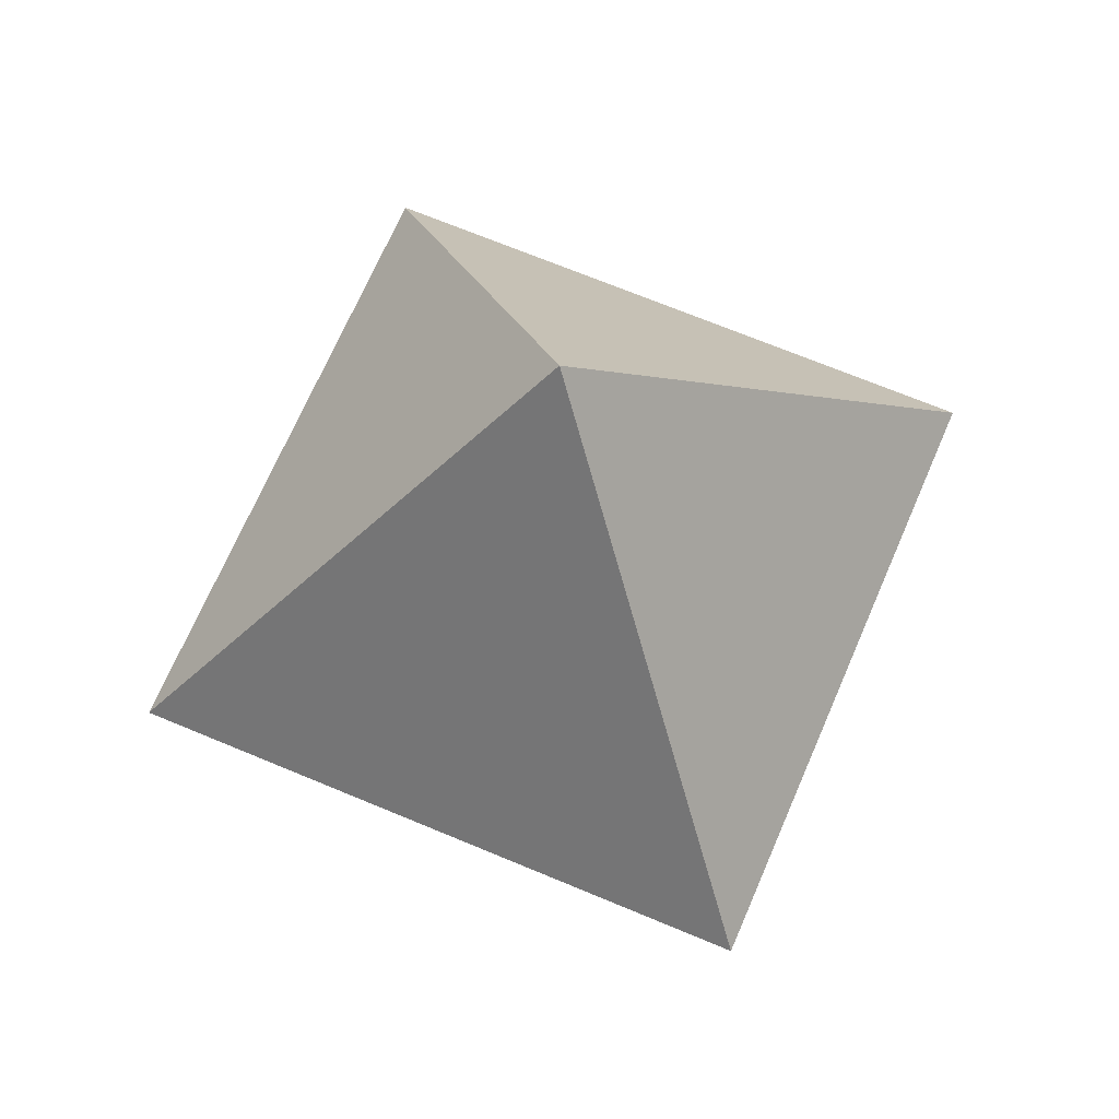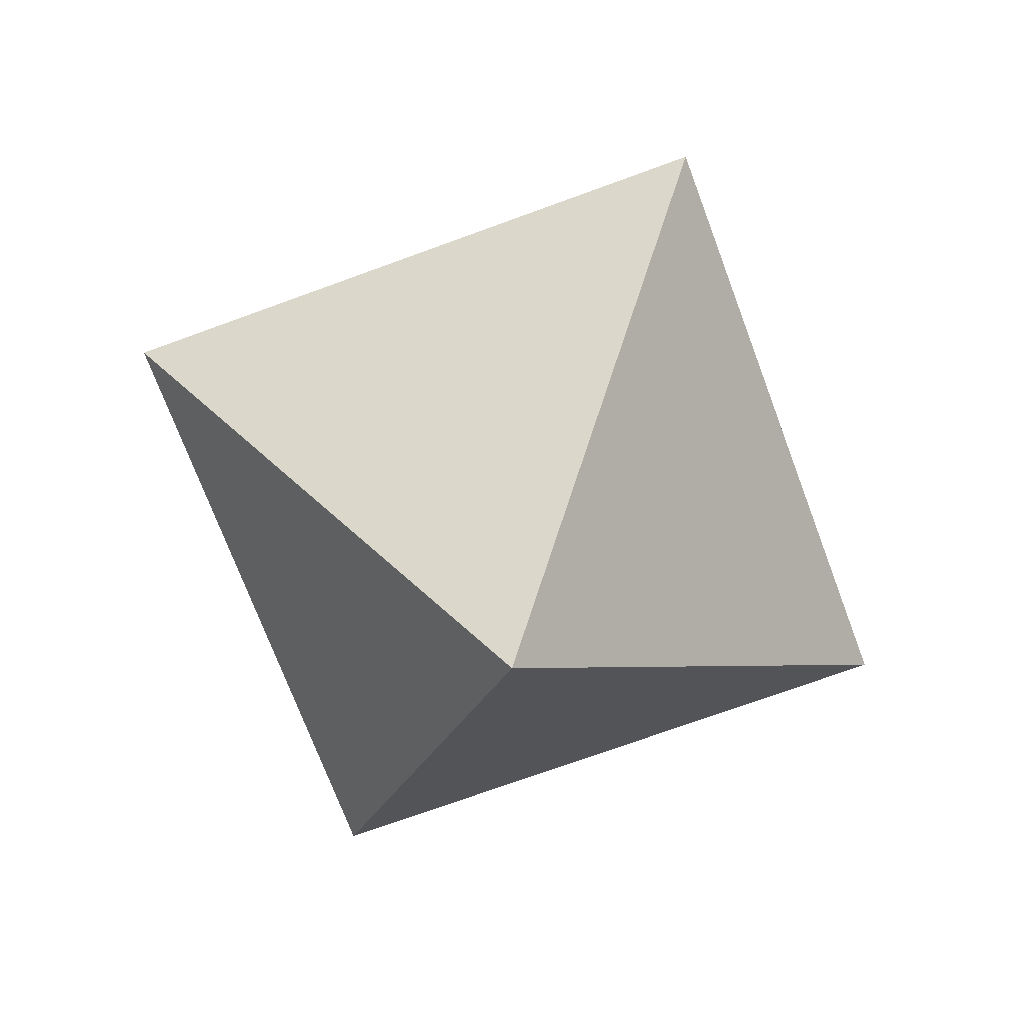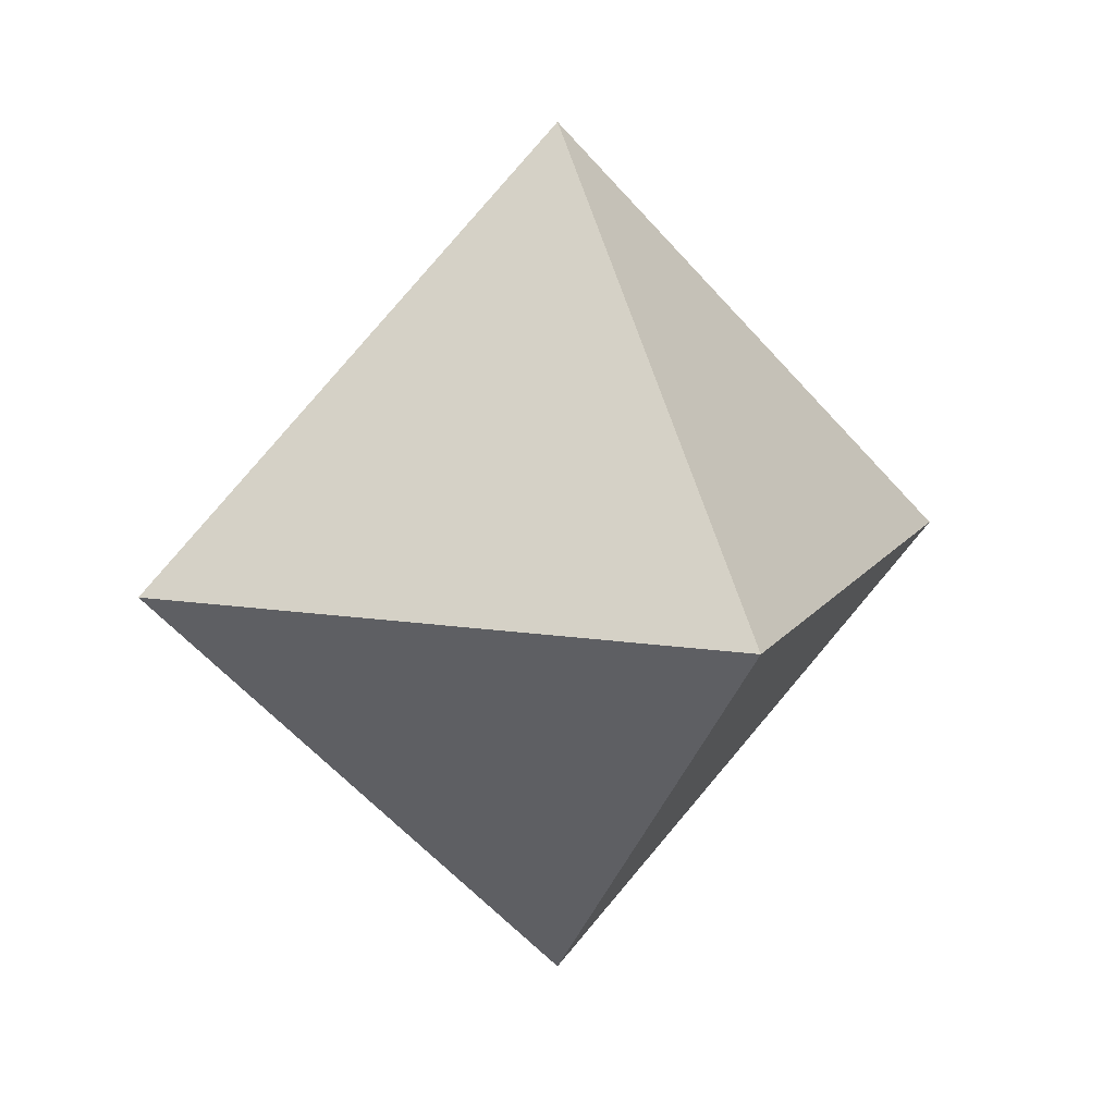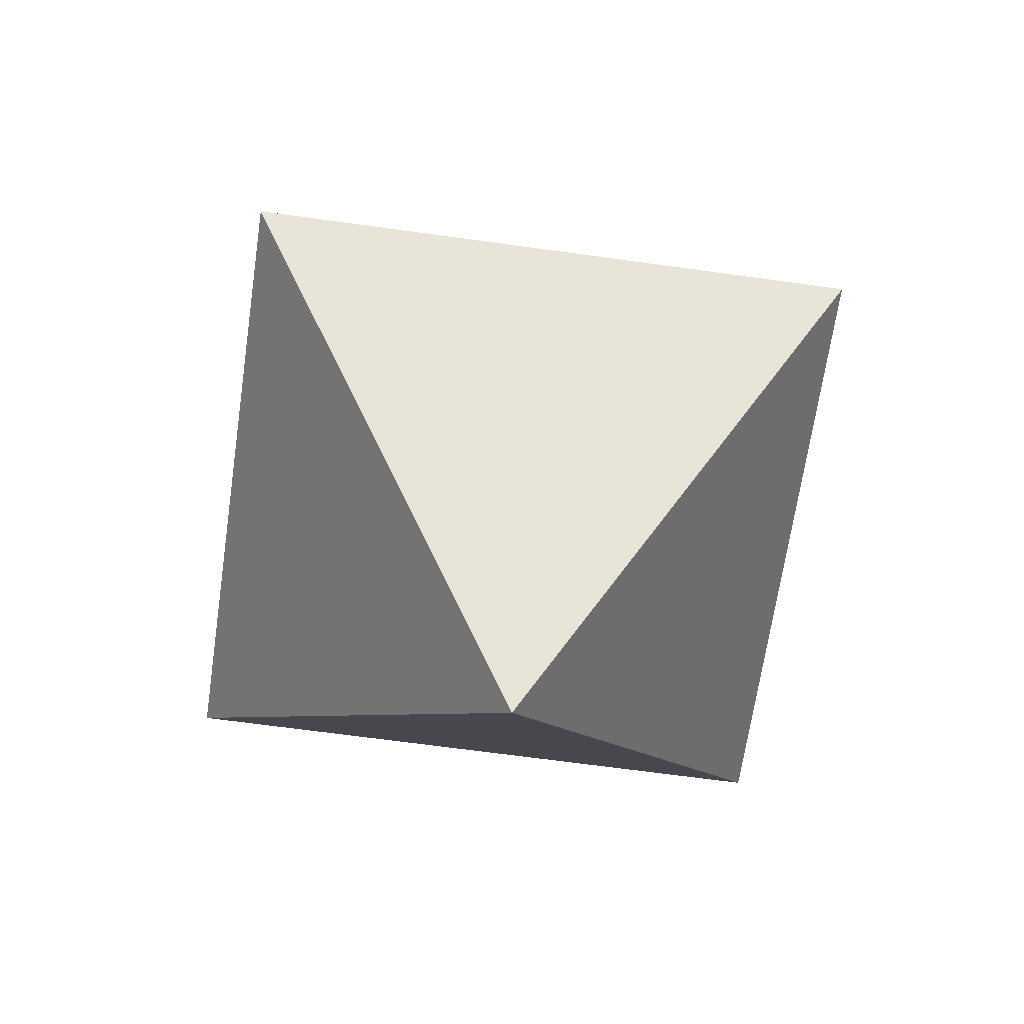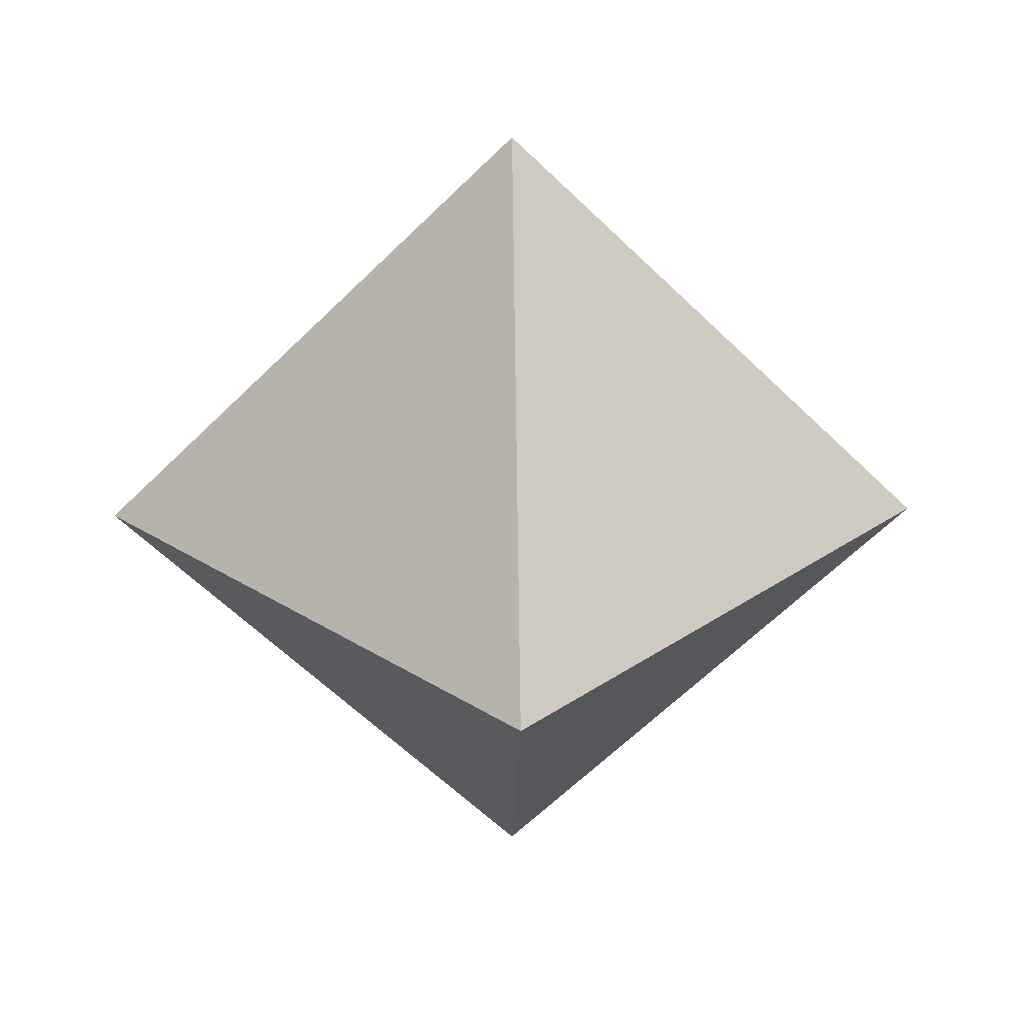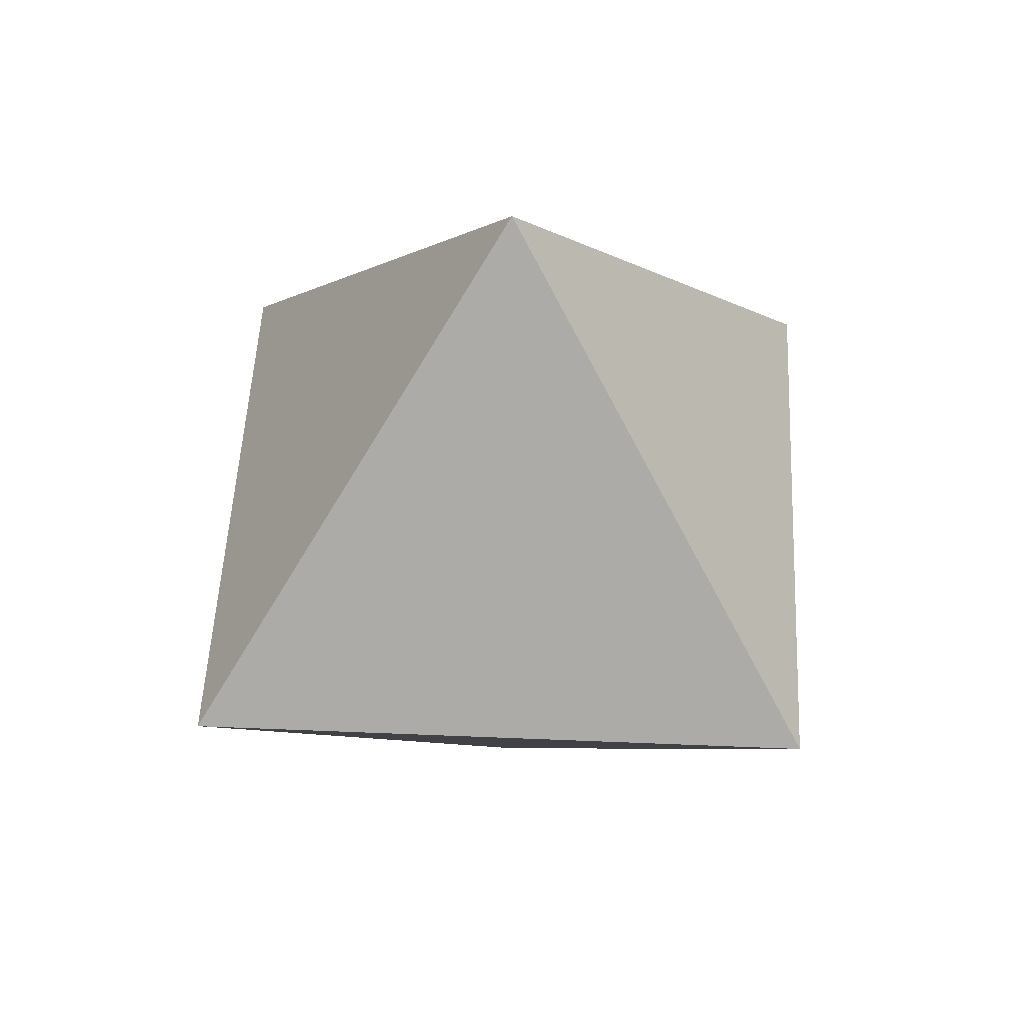
<metadata>
{"format":"obj","ext":"obj","renderer":"f3d","projection":"perspective","resolution":1024,"background":"white","views":[{"elev":67.3,"azim":68.0,"up":"+Z"},{"elev":-70.2,"azim":-24.7,"up":"+Y"},{"elev":12.3,"azim":-24.1,"up":"+Y"},{"elev":-64.0,"azim":-53.1,"up":"+Z"},{"elev":28.7,"azim":-1.1,"up":"+Z"},{"elev":48.5,"azim":-132.3,"up":"+Z"}]}
</metadata>
<code>
o Solid
v 0 1 0
v 0 0 -1
v 0 -1 0
v 0 0 1
v -1 0 0
v 1 0 0
f 1 2 5
f 1 6 2
f 1 5 4
f 1 4 6
f 2 3 5
f 2 6 3
f 3 4 5
f 3 6 4

</code>
